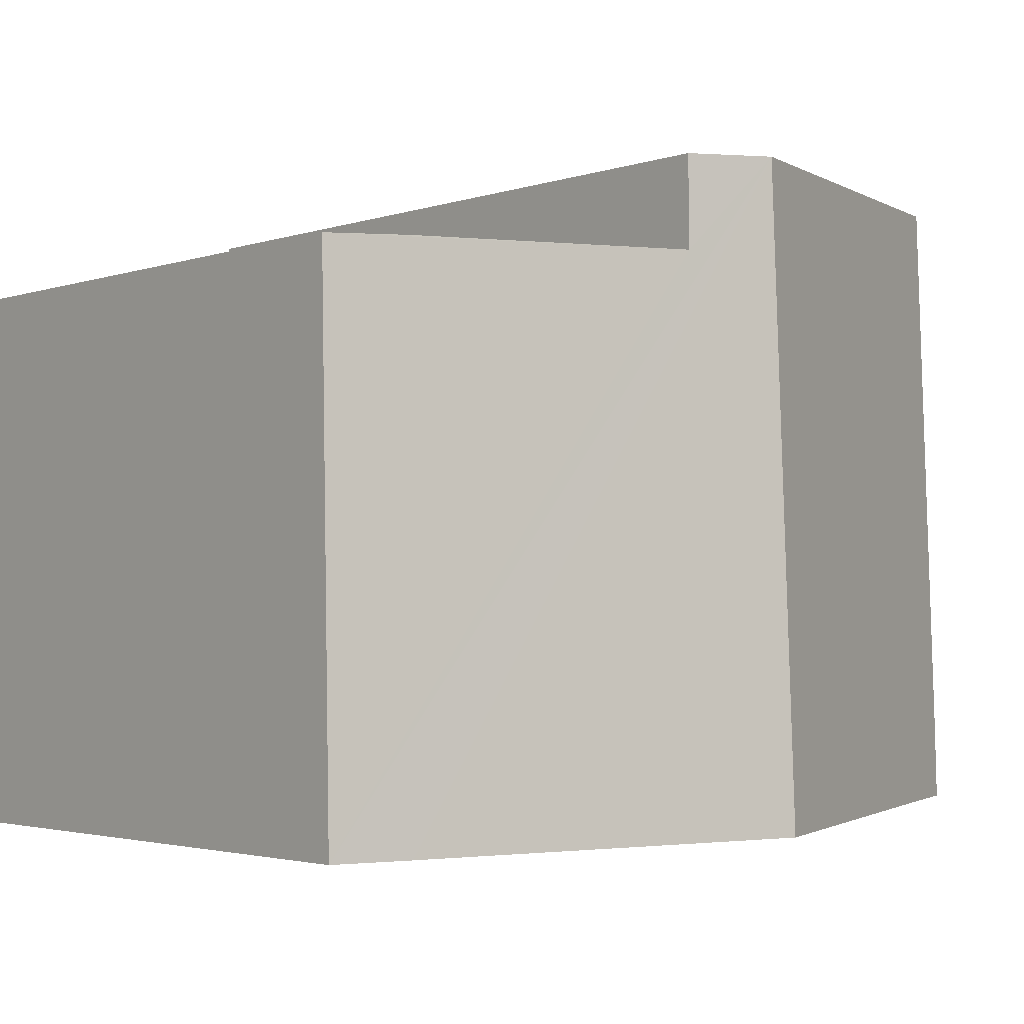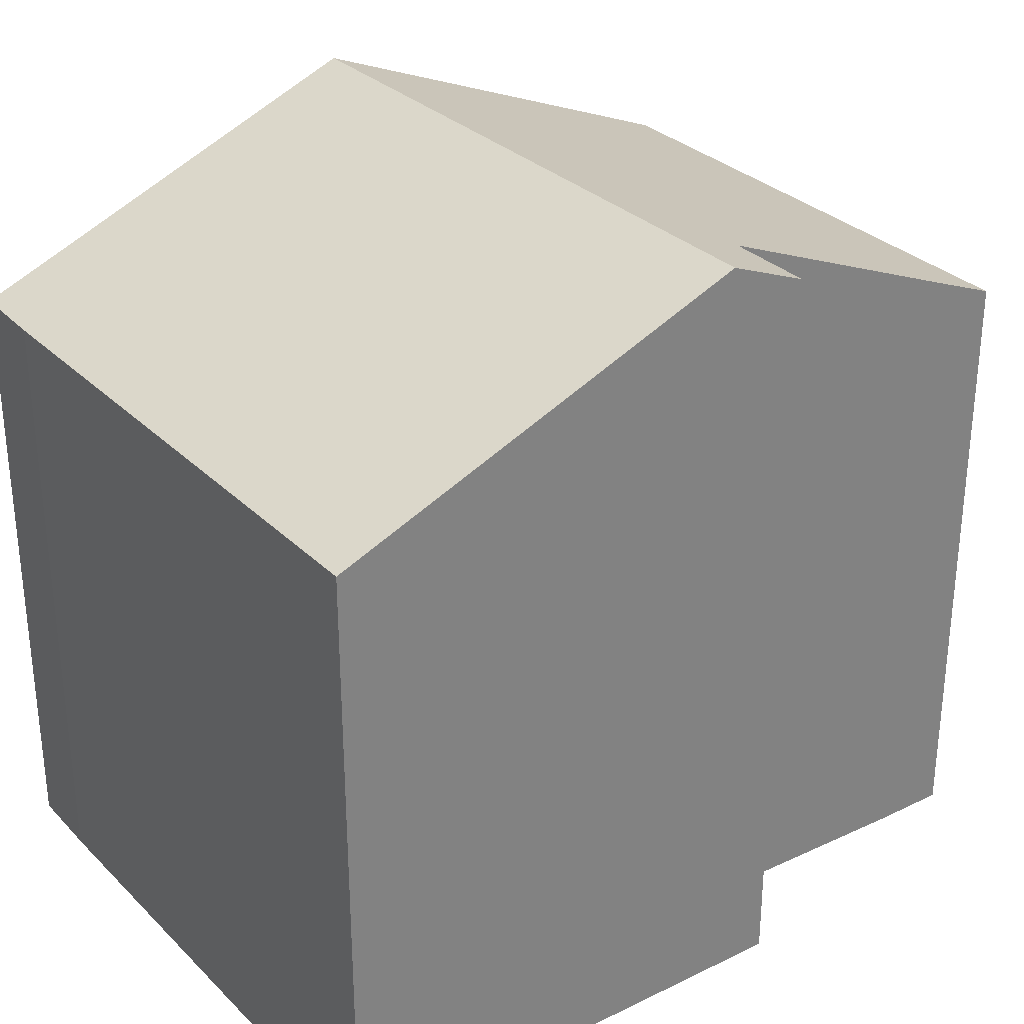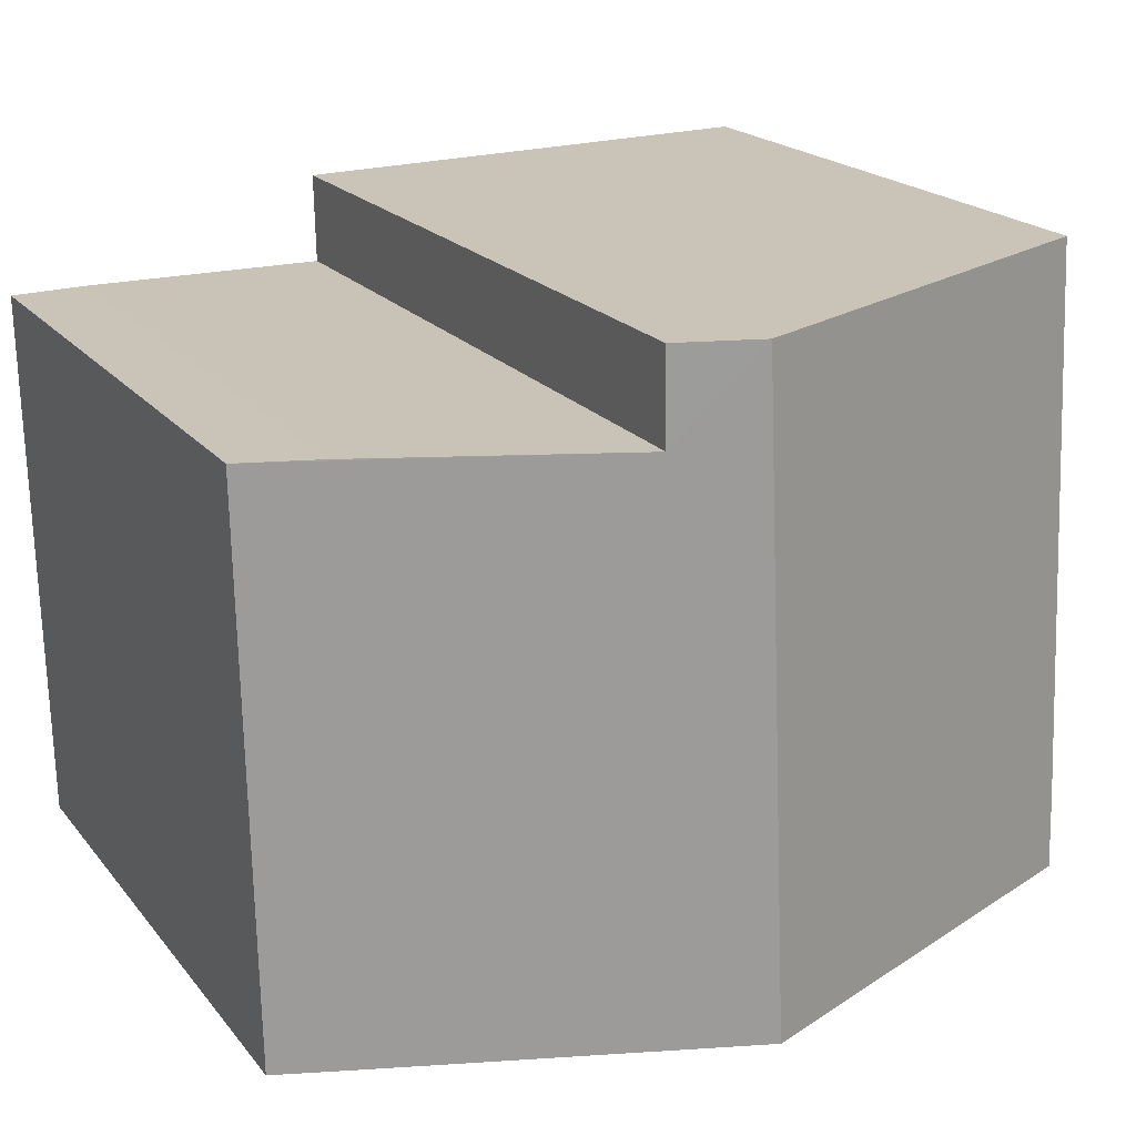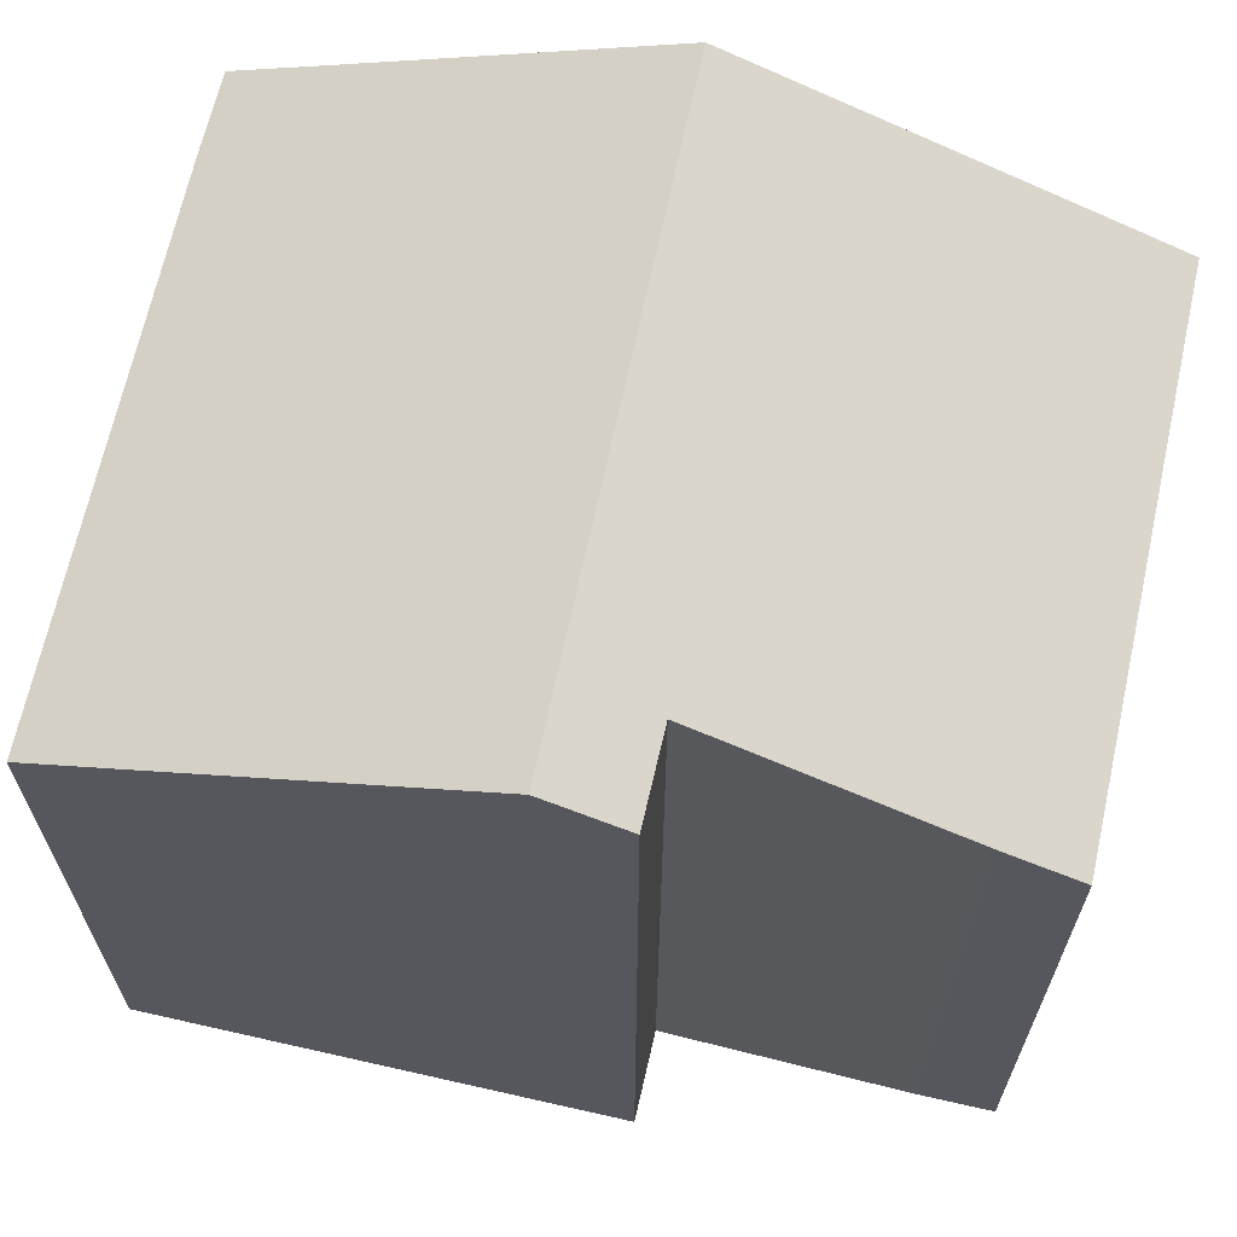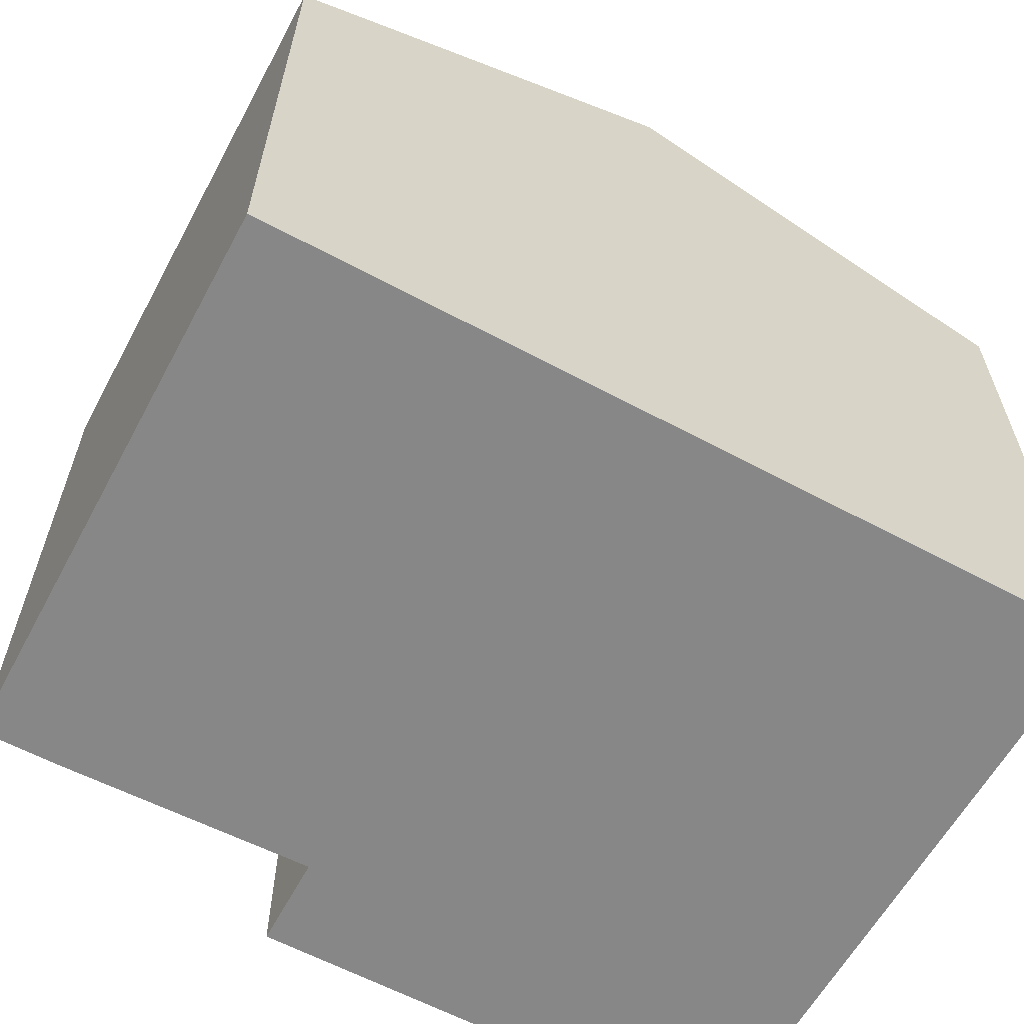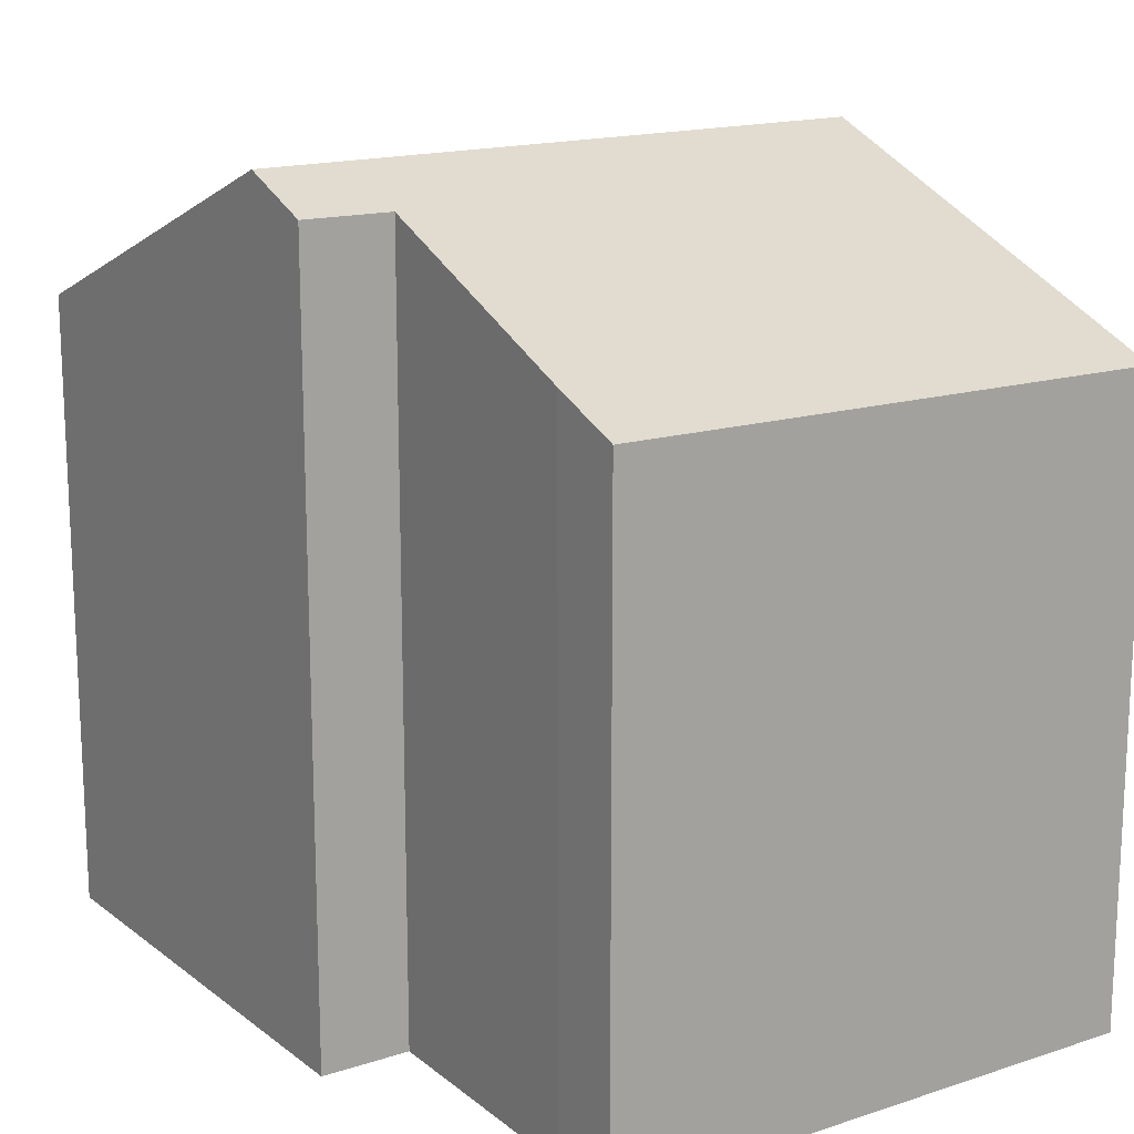
<metadata>
{"format":"obj","ext":"obj","renderer":"f3d","projection":"perspective","resolution":1024,"background":"white","views":[{"elev":-2.6,"azim":139.4,"up":"+Z"},{"elev":30.5,"azim":-33.7,"up":"+Y"},{"elev":19.5,"azim":153.4,"up":"+Z"},{"elev":65.4,"azim":14.2,"up":"+Y"},{"elev":-62.3,"azim":153.1,"up":"+Y"},{"elev":16.0,"azim":57.4,"up":"+Y"}]}
</metadata>
<code>
v  4.03 7.316 5.806
v  6.959 6.016 -0.193
v  3.771 7.316 -0.103
v  7.618 5.747 -0.209
v  4.738 7.013 4.956
v  4.756 7.02 5.789
v  7.739 5.79 4.941
v  7.051 6.07 4.957
v  0.793 6.102 -0.019
v  0 5.778 3.538e-16
v  0.017 5.772 0.722
v  0.244 5.772 5.893
v  4.756 -3.545e-16 5.789
v  4.738 -3.035e-16 4.956
v  7.739 -3.025e-16 4.941
v  7.618 1.28e-17 -0.209
v  7.051 -3.035e-16 4.957
v  4.03 -3.555e-16 5.806
v  0.244 -3.608e-16 5.893
v  6.959 1.182e-17 -0.193
v  0 0 0
v  3.771 6.307e-18 -0.103
v  0.793 1.163e-18 -0.019
v  0.017 -4.421e-17 0.722
g defaultobject
f 1 2 3
f 2 1 4
f 4 1 5
f 5 1 6
f 5 7 4
f 7 5 8
f 9 1 3
f 1 9 10
f 1 10 11
f 1 11 12
f 13 5 6
f 5 13 14
f 15 4 7
f 4 15 16
f 14 8 5
f 8 14 17
f 17 7 8
f 7 17 15
f 1 13 6
f 13 1 12
f 13 12 18
f 18 12 19
f 16 2 4
f 2 16 3
f 3 16 9
f 9 16 10
f 10 16 20
f 10 20 21
f 21 20 22
f 21 22 23
f 21 11 10
f 11 21 24
f 24 12 11
f 12 24 19
f 18 14 13
f 14 18 19
f 14 19 16
f 16 19 20
f 20 19 22
f 22 19 24
f 22 24 23
f 23 24 21
f 17 16 15
f 16 17 14

</code>
